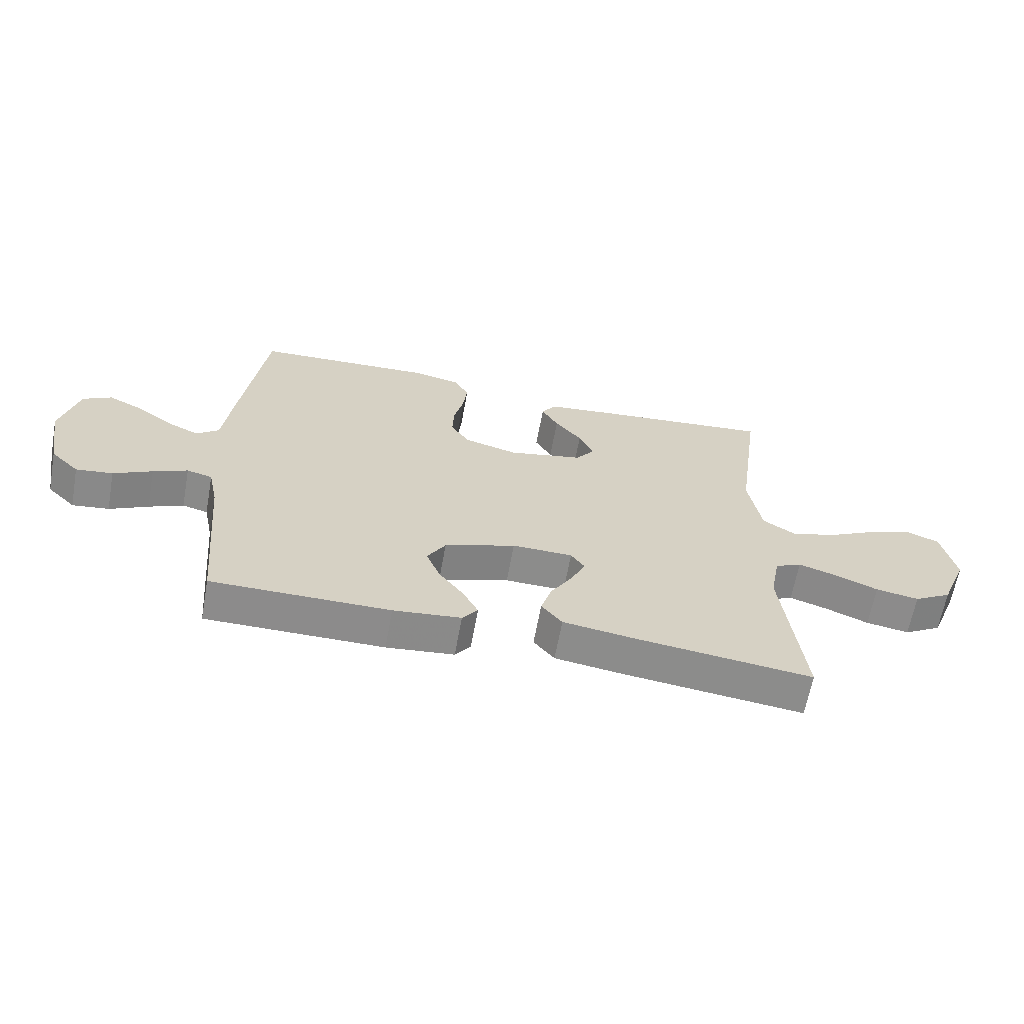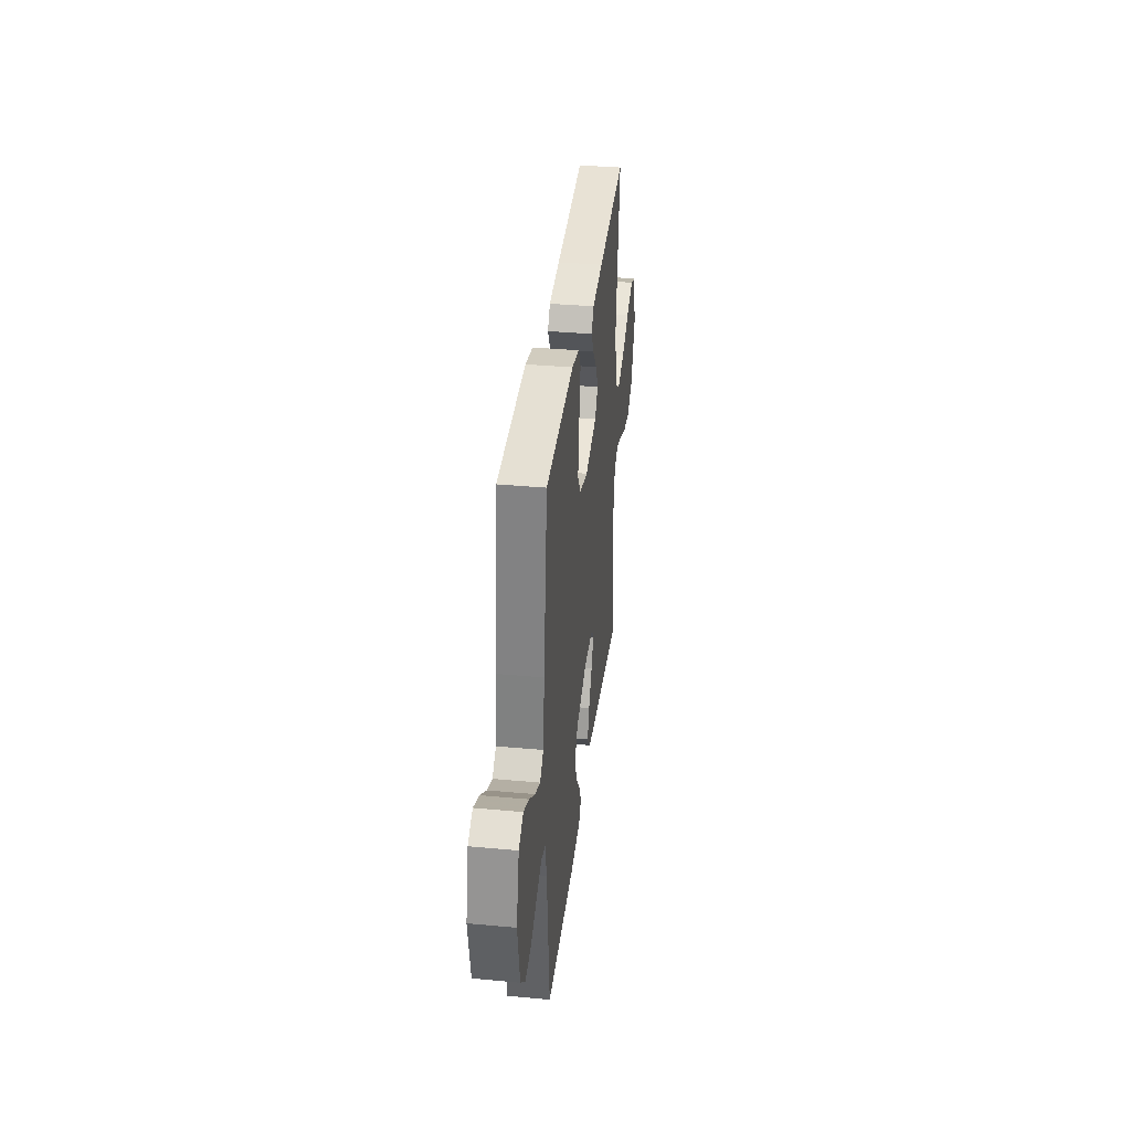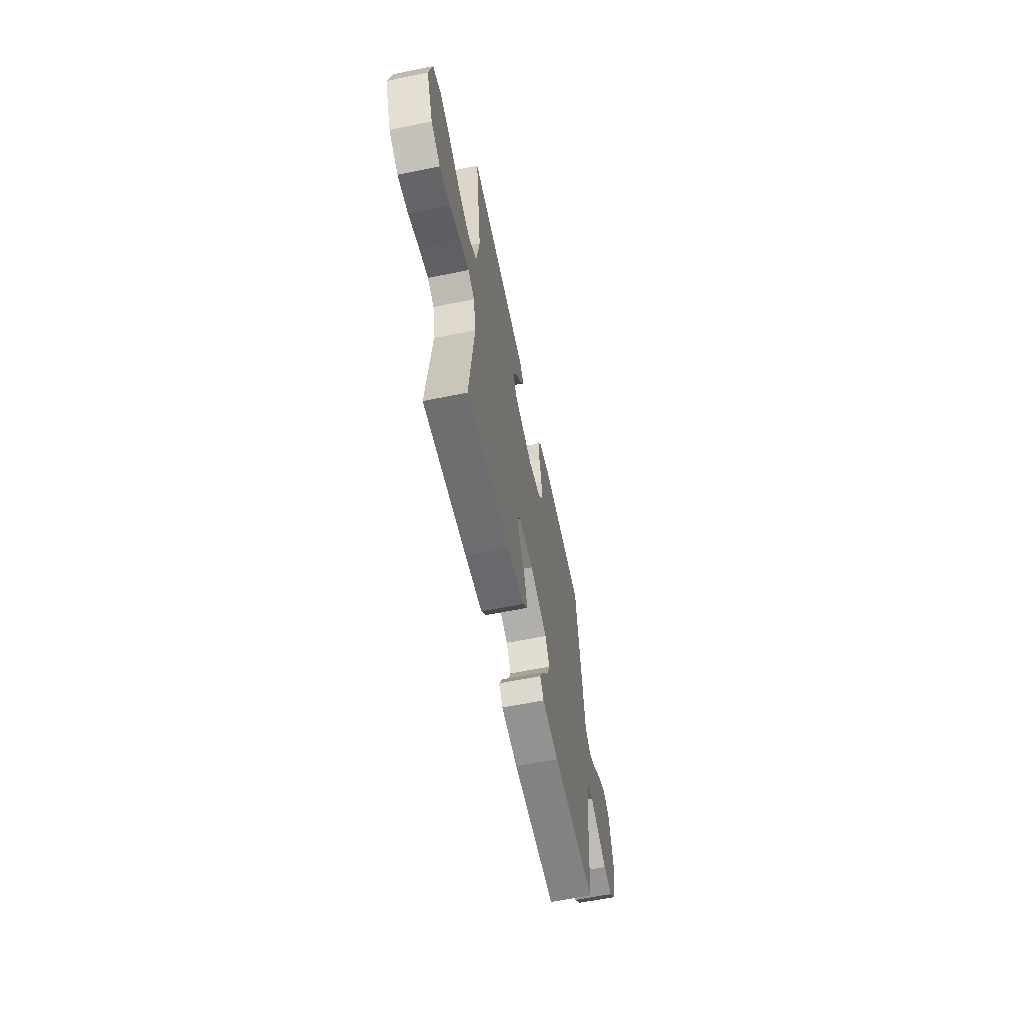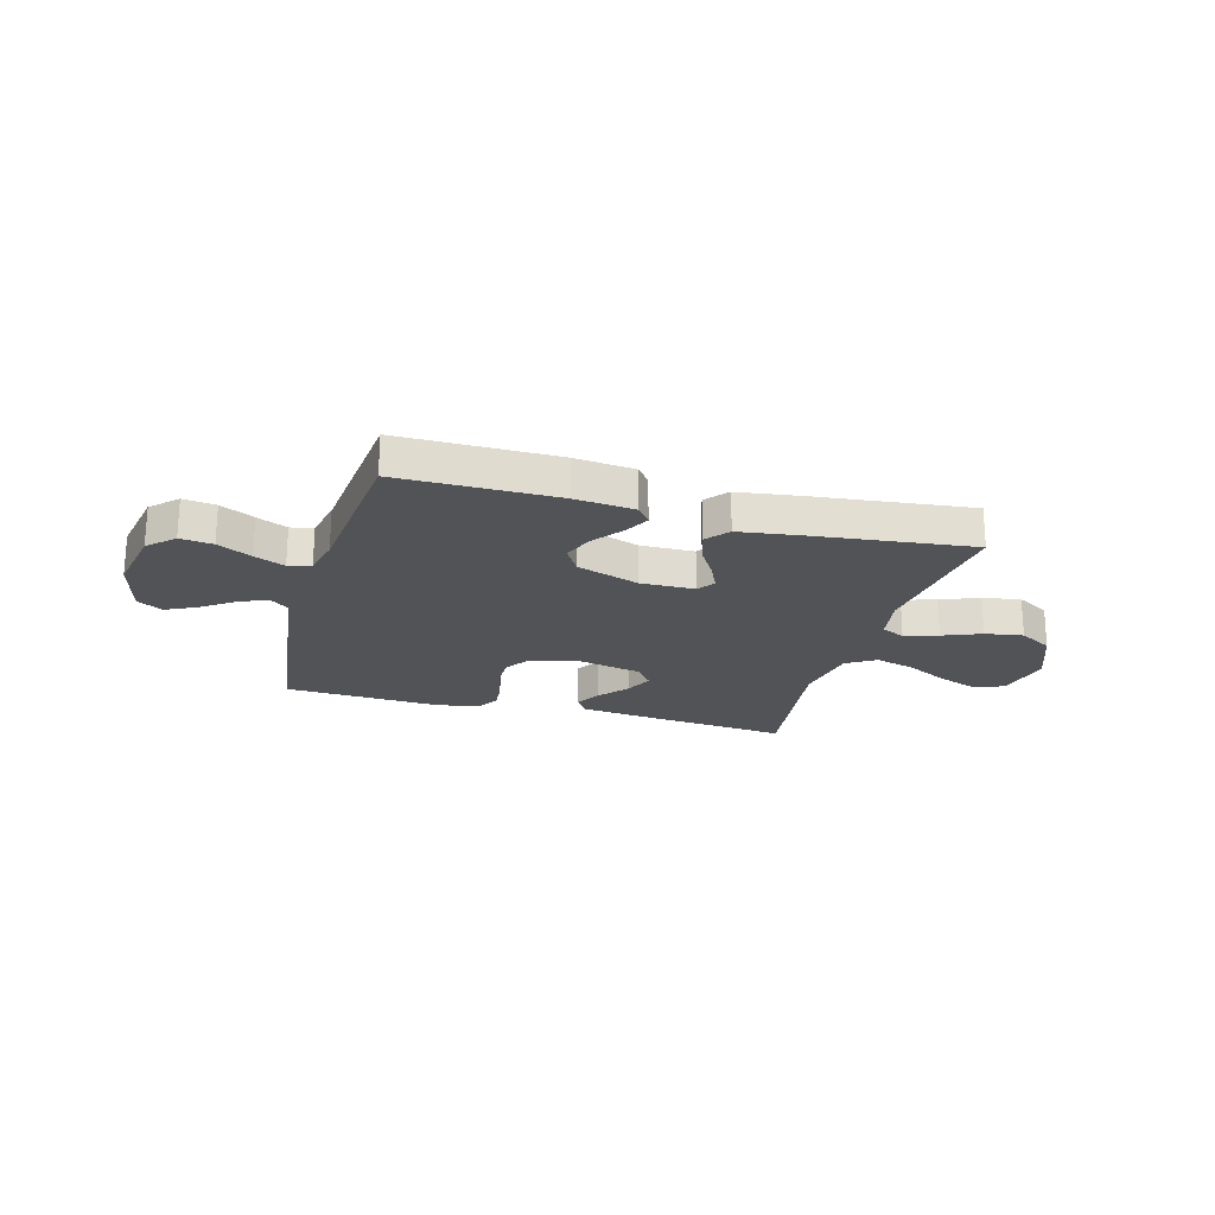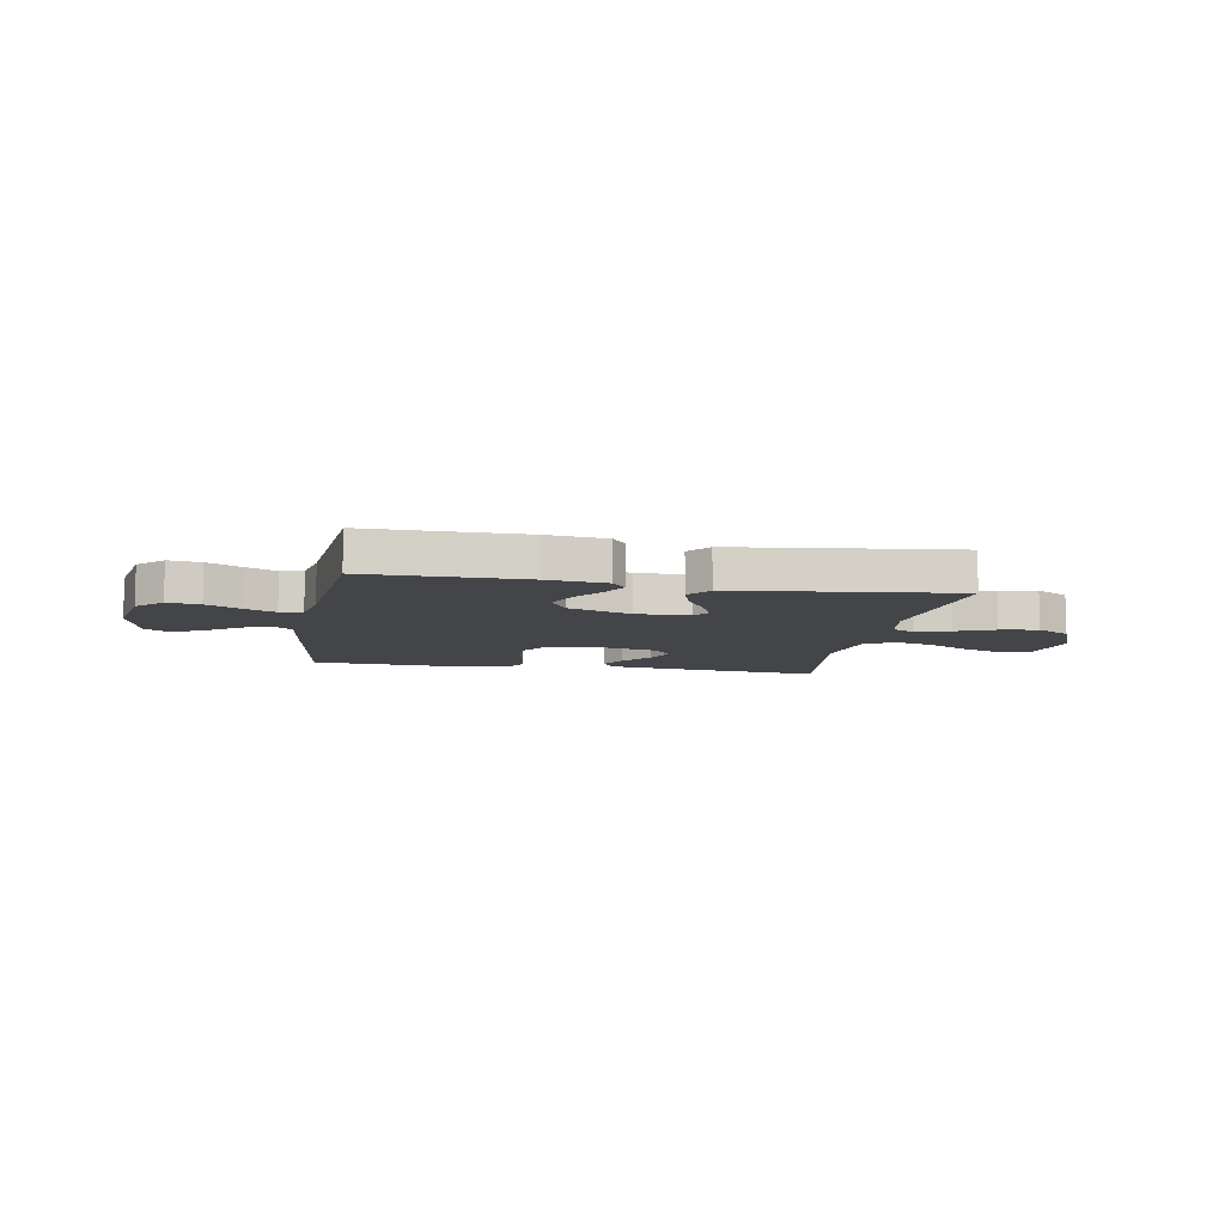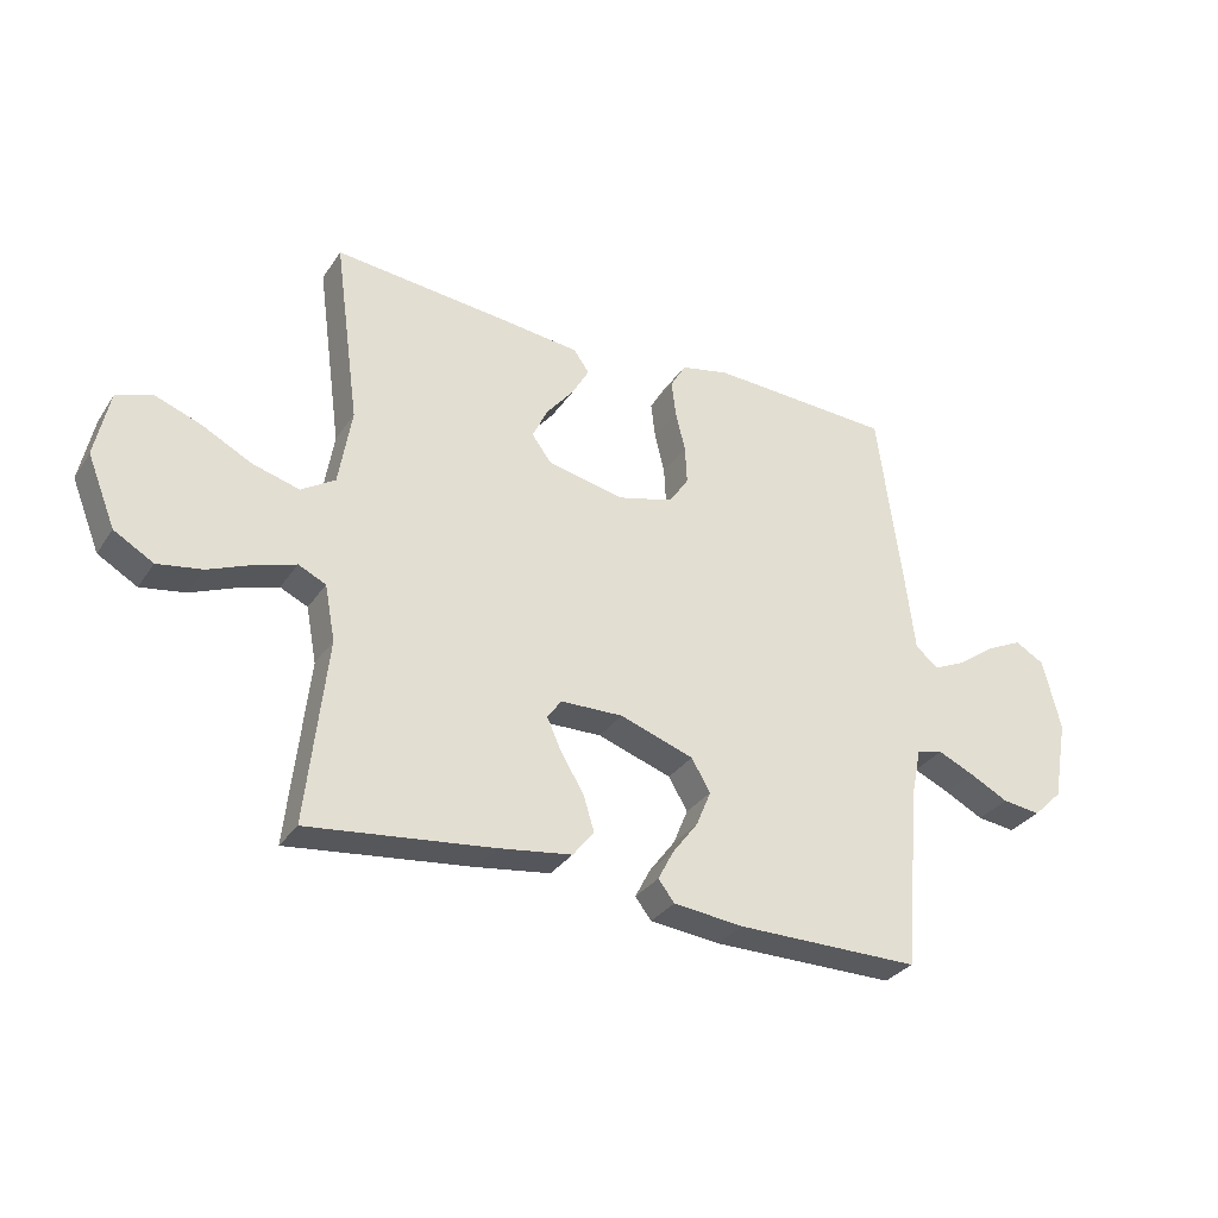
<metadata>
{"format":"obj","ext":"obj","renderer":"f3d","projection":"perspective","resolution":1024,"background":"white","views":[{"elev":-64.0,"azim":169.7,"up":"+Z"},{"elev":35.7,"azim":96.9,"up":"+Z"},{"elev":-60.6,"azim":-78.2,"up":"+Z"},{"elev":-21.7,"azim":164.2,"up":"+Y"},{"elev":-9.1,"azim":169.8,"up":"+Y"},{"elev":-31.5,"azim":-28.2,"up":"+Z"}]}
</metadata>
<code>
v 0.5 0.07 0.5
v 0.54 0.07 0.2
v 0.555 0.07 0.077
v 0.593 0.07 0.047
v 0.647 0.07 0.072
v 0.708 0.07 0.116
v 0.766 0.07 0.144
v 0.814 0.07 0.117
v 0.843 0.07 0
v 0.819 0.07 -0.132
v 0.771 0.07 -0.179
v 0.709 0.07 -0.171
v 0.644 0.07 -0.138
v 0.586 0.07 -0.112
v 0.543 0.07 -0.123
v 0.527 0.07 -0.2
v 0.5 0.07 -0.5
v 0.2 0.07 -0.5
v 0.086 0.07 -0.488
v 0.06 0.07 -0.454
v 0.085 0.07 -0.406
v 0.127 0.07 -0.35
v 0.151 0.07 -0.292
v 0.12 0.07 -0.24
v 0 0.07 -0.199
v -0.102 0.07 -0.201
v -0.125 0.07 -0.234
v -0.101 0.07 -0.286
v -0.064 0.07 -0.347
v -0.046 0.07 -0.405
v -0.081 0.07 -0.448
v -0.2 0.07 -0.465
v -0.5 0.07 -0.5
v -0.467 0.07 -0.2
v -0.484 0.07 -0.11
v -0.529 0.07 -0.089
v -0.593 0.07 -0.109
v -0.666 0.07 -0.139
v -0.739 0.07 -0.151
v -0.803 0.07 -0.114
v -0.849 0.07 0
v -0.826 0.07 0.108
v -0.769 0.07 0.13
v -0.693 0.07 0.102
v -0.611 0.07 0.06
v -0.535 0.07 0.039
v -0.48 0.07 0.074
v -0.459 0.07 0.2
v -0.5 0.07 0.5
v -0.2 0.07 0.471
v -0.085 0.07 0.458
v -0.06 0.07 0.422
v -0.088 0.07 0.373
v -0.133 0.07 0.318
v -0.158 0.07 0.265
v -0.126 0.07 0.222
v 0 0.07 0.196
v 0.09 0.07 0.22
v 0.122 0.07 0.268
v 0.119 0.07 0.33
v 0.103 0.07 0.395
v 0.096 0.07 0.454
v 0.121 0.07 0.497
v 0.2 0.07 0.514
v 0.5 0 0.5
v 0.54 0 0.2
v 0.555 0 0.077
v 0.593 0 0.047
v 0.647 0 0.072
v 0.708 0 0.116
v 0.766 0 0.144
v 0.814 0 0.117
v 0.843 0 0
v 0.819 0 -0.132
v 0.771 0 -0.179
v 0.709 0 -0.171
v 0.644 0 -0.138
v 0.586 0 -0.112
v 0.543 0 -0.123
v 0.527 0 -0.2
v 0.5 0 -0.5
v 0.2 0 -0.5
v 0.086 0 -0.488
v 0.06 0 -0.454
v 0.085 0 -0.406
v 0.127 0 -0.35
v 0.151 0 -0.292
v 0.12 0 -0.24
v 0 0 -0.199
v -0.102 0 -0.201
v -0.125 0 -0.234
v -0.101 0 -0.286
v -0.064 0 -0.347
v -0.046 0 -0.405
v -0.081 0 -0.448
v -0.2 0 -0.465
v -0.5 0 -0.5
v -0.467 0 -0.2
v -0.484 0 -0.11
v -0.529 0 -0.089
v -0.593 0 -0.109
v -0.666 0 -0.139
v -0.739 0 -0.151
v -0.803 0 -0.114
v -0.849 0 0
v -0.826 0 0.108
v -0.769 0 0.13
v -0.693 0 0.102
v -0.611 0 0.06
v -0.535 0 0.039
v -0.48 0 0.074
v -0.459 0 0.2
v -0.5 0 0.5
v -0.2 0 0.471
v -0.085 0 0.458
v -0.06 0 0.422
v -0.088 0 0.373
v -0.133 0 0.318
v -0.158 0 0.265
v -0.126 0 0.222
v 0 0 0.196
v 0.09 0 0.22
v 0.122 0 0.268
v 0.119 0 0.33
v 0.103 0 0.395
v 0.096 0 0.454
v 0.121 0 0.497
v 0.2 0 0.514
f 60 61 62 63
f 59 60 63 64
f 51 52 53 54
f 51 54 55
f 48 49 50 51
f 47 48 51 55
f 46 47 55 56
f 42 43 44 45
f 42 45 46
f 41 42 46
f 40 41 46
f 37 38 39 40
f 36 37 40 46
f 35 36 46 56
f 31 32 33 34
f 28 29 30 31
f 27 28 31 34
f 26 27 34 35
f 19 20 21 22
f 19 22 23
f 16 17 18 19
f 15 16 19 23
f 10 11 12 13
f 10 13 14
f 9 10 14
f 8 9 14 15
f 5 6 7 8
f 4 5 8 15
f 64 1 2 3
f 59 64 3
f 58 59 3 4
f 57 58 4 15
f 25 26 35 56
f 24 25 56 57
f 15 23 24 57
f 127 126 125 124
f 128 127 124 123
f 118 117 116 115
f 119 118 115
f 115 114 113 112
f 119 115 112 111
f 120 119 111 110
f 109 108 107 106
f 110 109 106
f 110 106 105
f 110 105 104
f 104 103 102 101
f 110 104 101 100
f 120 110 100 99
f 98 97 96 95
f 95 94 93 92
f 98 95 92 91
f 99 98 91 90
f 86 85 84 83
f 87 86 83
f 83 82 81 80
f 87 83 80 79
f 77 76 75 74
f 78 77 74
f 78 74 73
f 79 78 73 72
f 72 71 70 69
f 79 72 69 68
f 67 66 65 128
f 67 128 123
f 68 67 123 122
f 79 68 122 121
f 120 99 90 89
f 121 120 89 88
f 121 88 87 79
f 1 65 66 2
f 2 66 67 3
f 3 67 68 4
f 4 68 69 5
f 5 69 70 6
f 6 70 71 7
f 7 71 72 8
f 8 72 73 9
f 9 73 74 10
f 10 74 75 11
f 11 75 76 12
f 12 76 77 13
f 13 77 78 14
f 14 78 79 15
f 15 79 80 16
f 16 80 81 17
f 17 81 82 18
f 18 82 83 19
f 19 83 84 20
f 20 84 85 21
f 21 85 86 22
f 22 86 87 23
f 23 87 88 24
f 24 88 89 25
f 25 89 90 26
f 26 90 91 27
f 27 91 92 28
f 28 92 93 29
f 29 93 94 30
f 30 94 95 31
f 31 95 96 32
f 32 96 97 33
f 33 97 98 34
f 34 98 99 35
f 35 99 100 36
f 36 100 101 37
f 37 101 102 38
f 38 102 103 39
f 39 103 104 40
f 40 104 105 41
f 41 105 106 42
f 42 106 107 43
f 43 107 108 44
f 44 108 109 45
f 45 109 110 46
f 46 110 111 47
f 47 111 112 48
f 48 112 113 49
f 49 113 114 50
f 50 114 115 51
f 51 115 116 52
f 52 116 117 53
f 53 117 118 54
f 54 118 119 55
f 55 119 120 56
f 56 120 121 57
f 57 121 122 58
f 58 122 123 59
f 59 123 124 60
f 60 124 125 61
f 61 125 126 62
f 62 126 127 63
f 63 127 128 64
f 64 128 65 1

</code>
